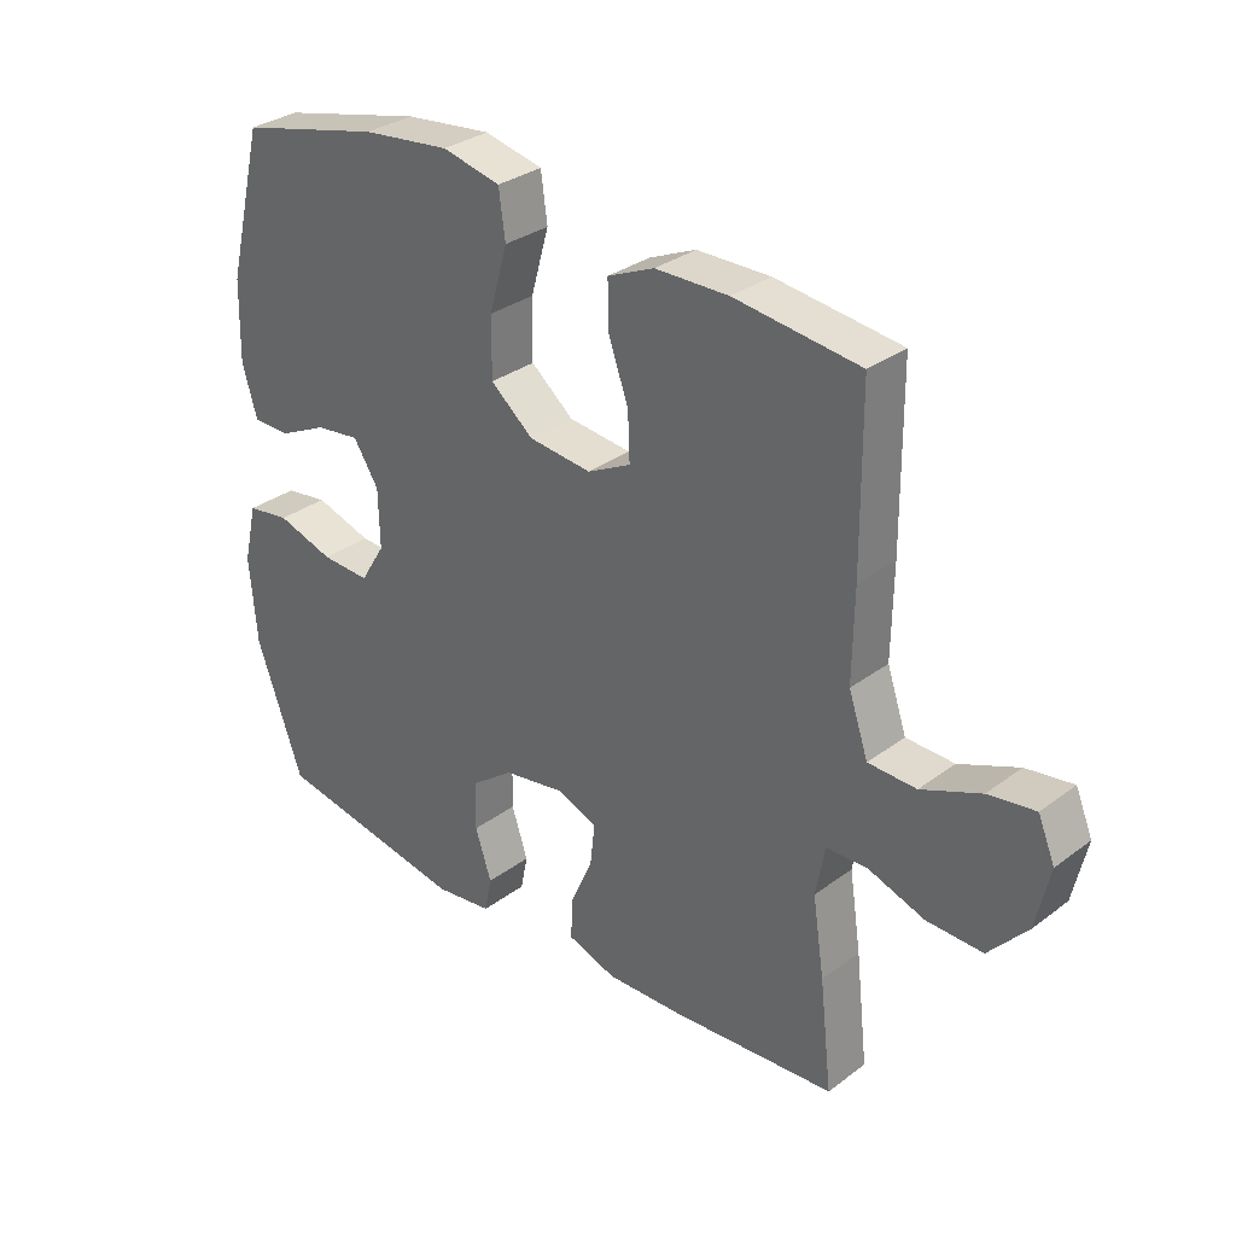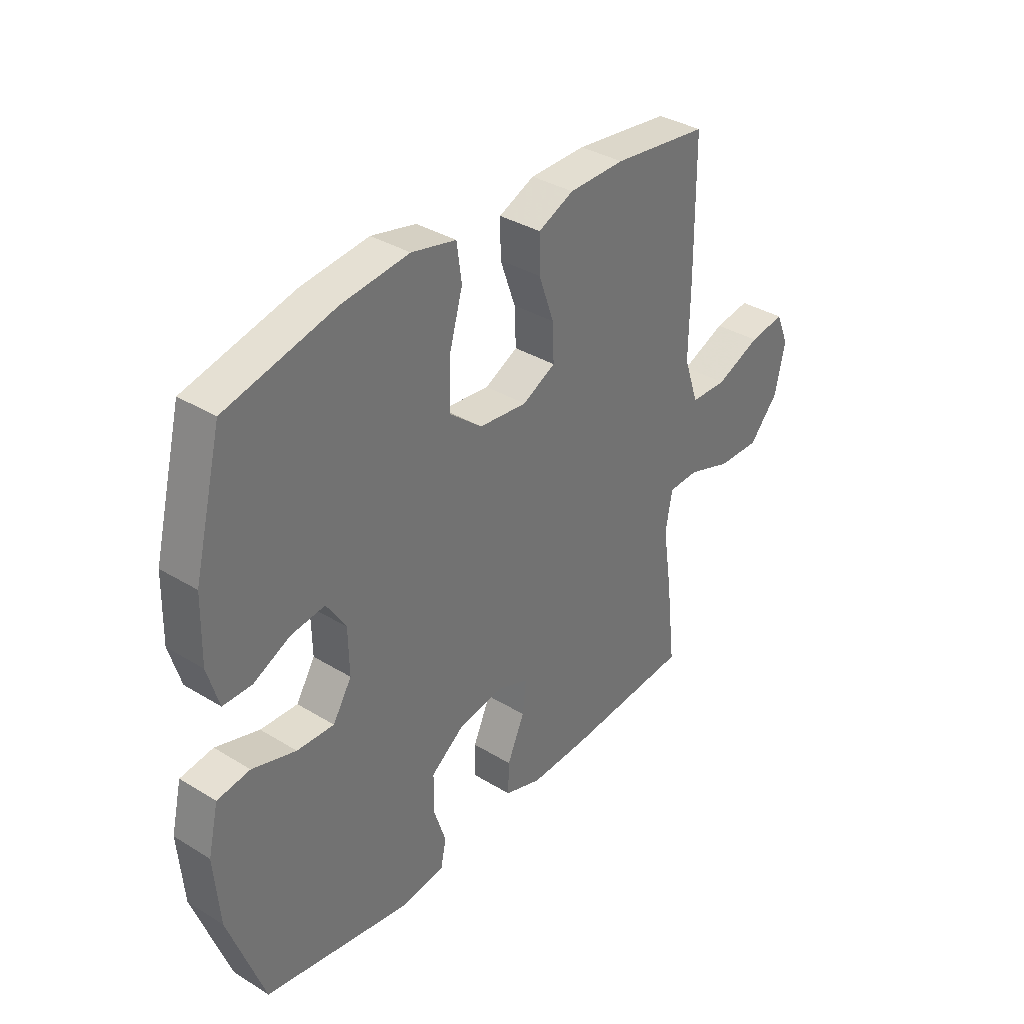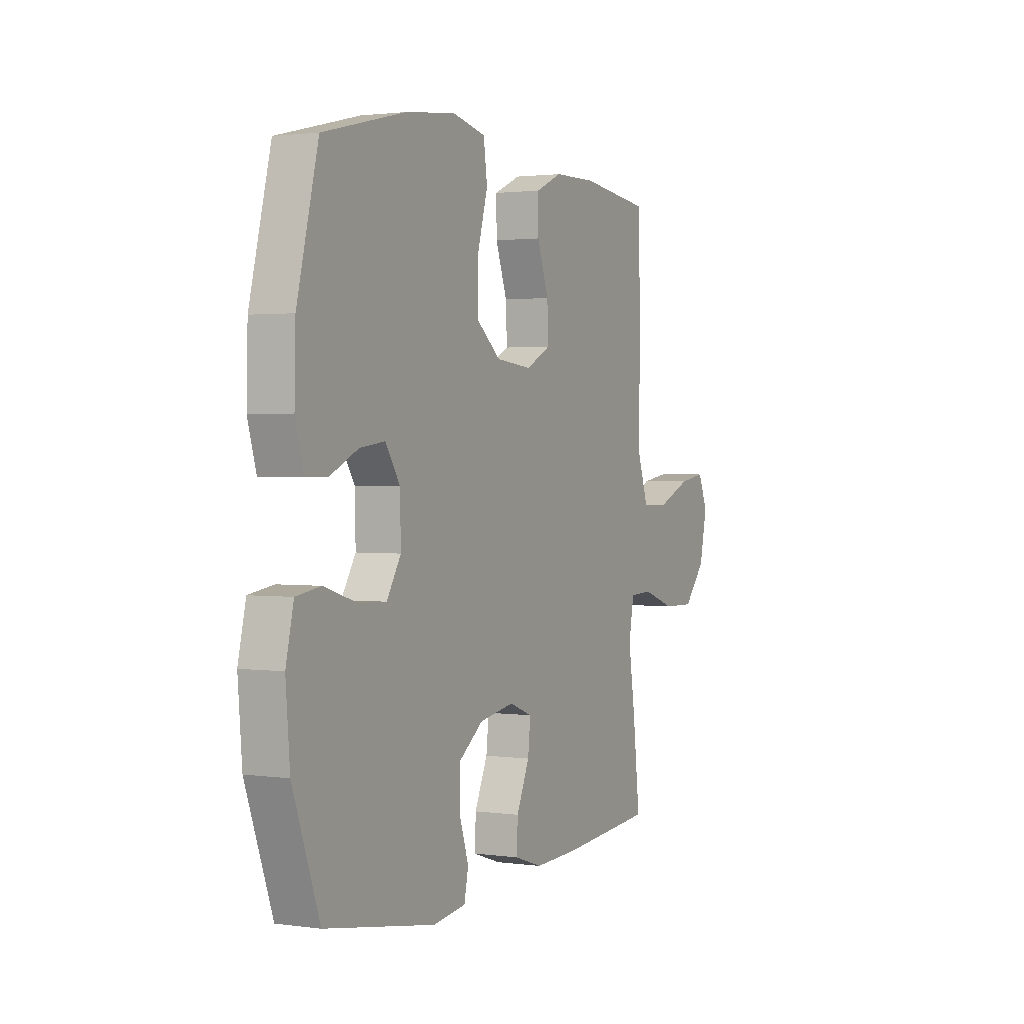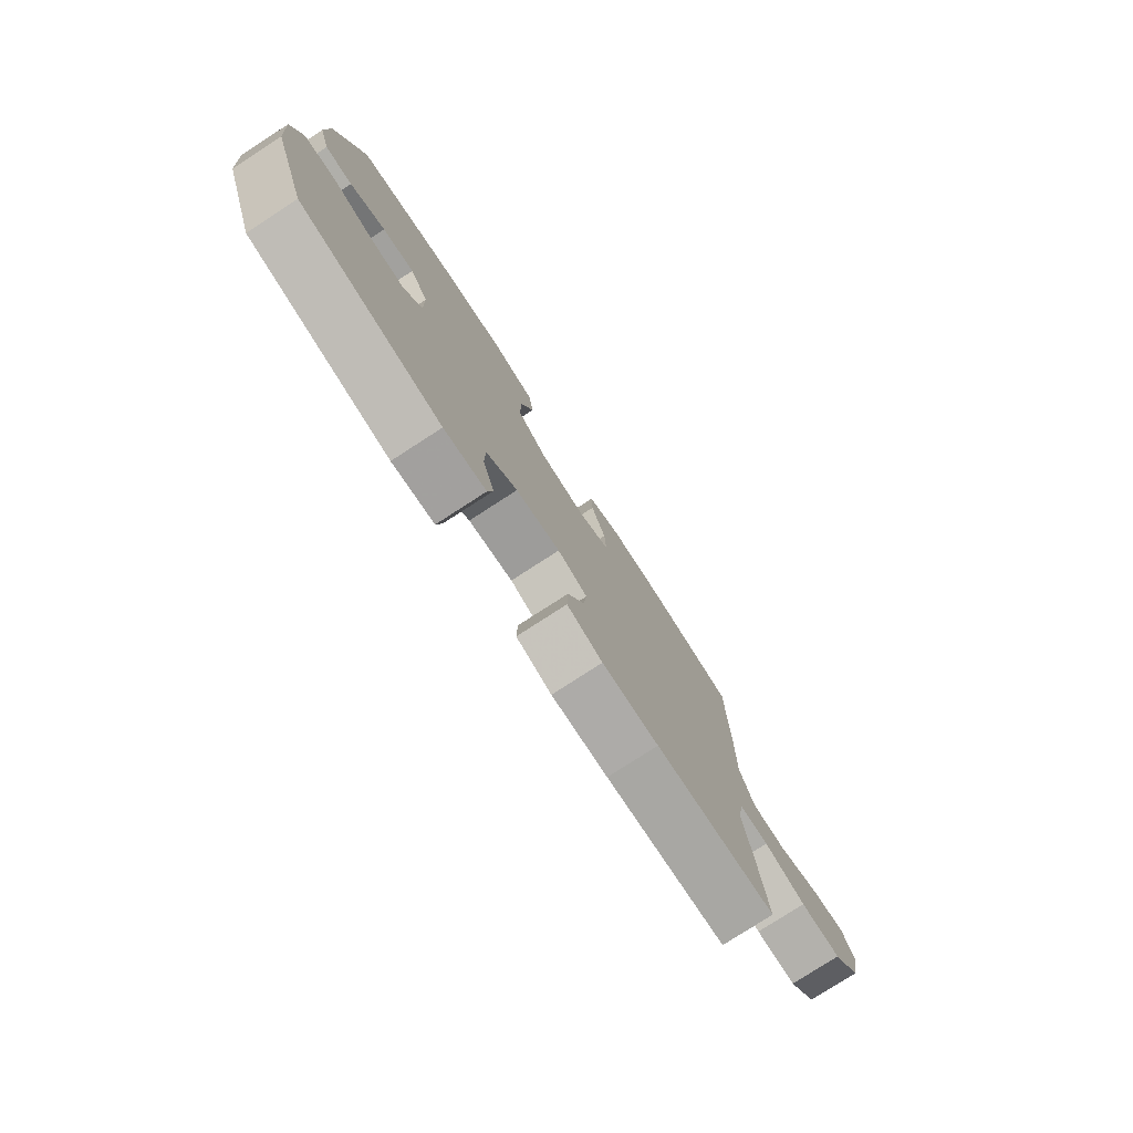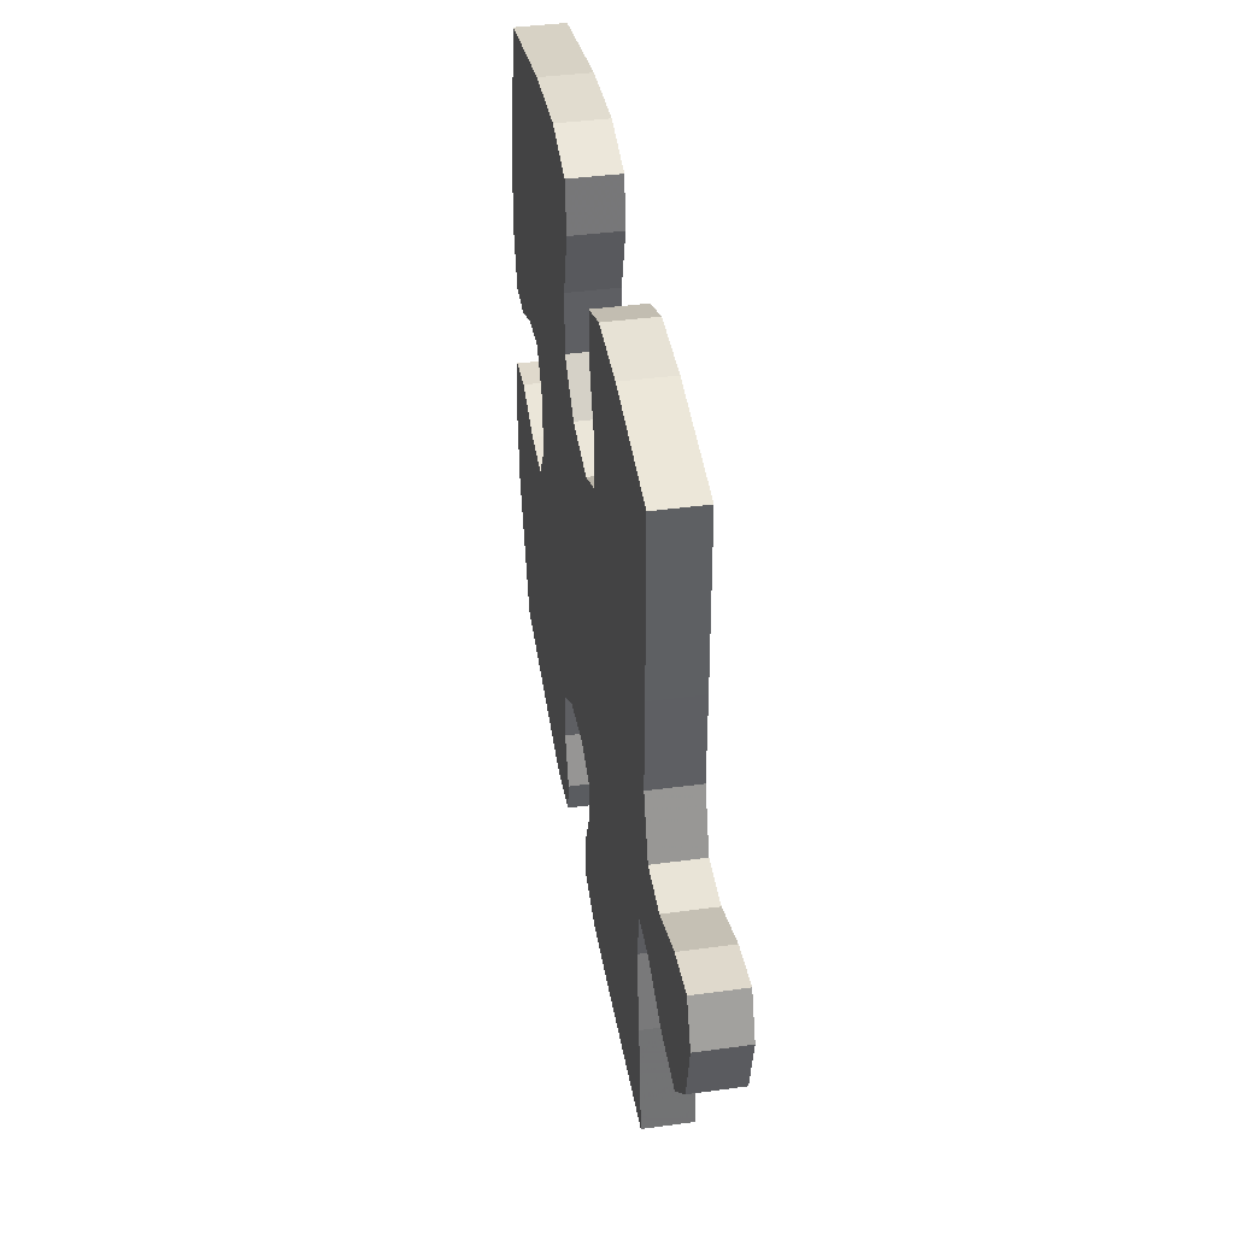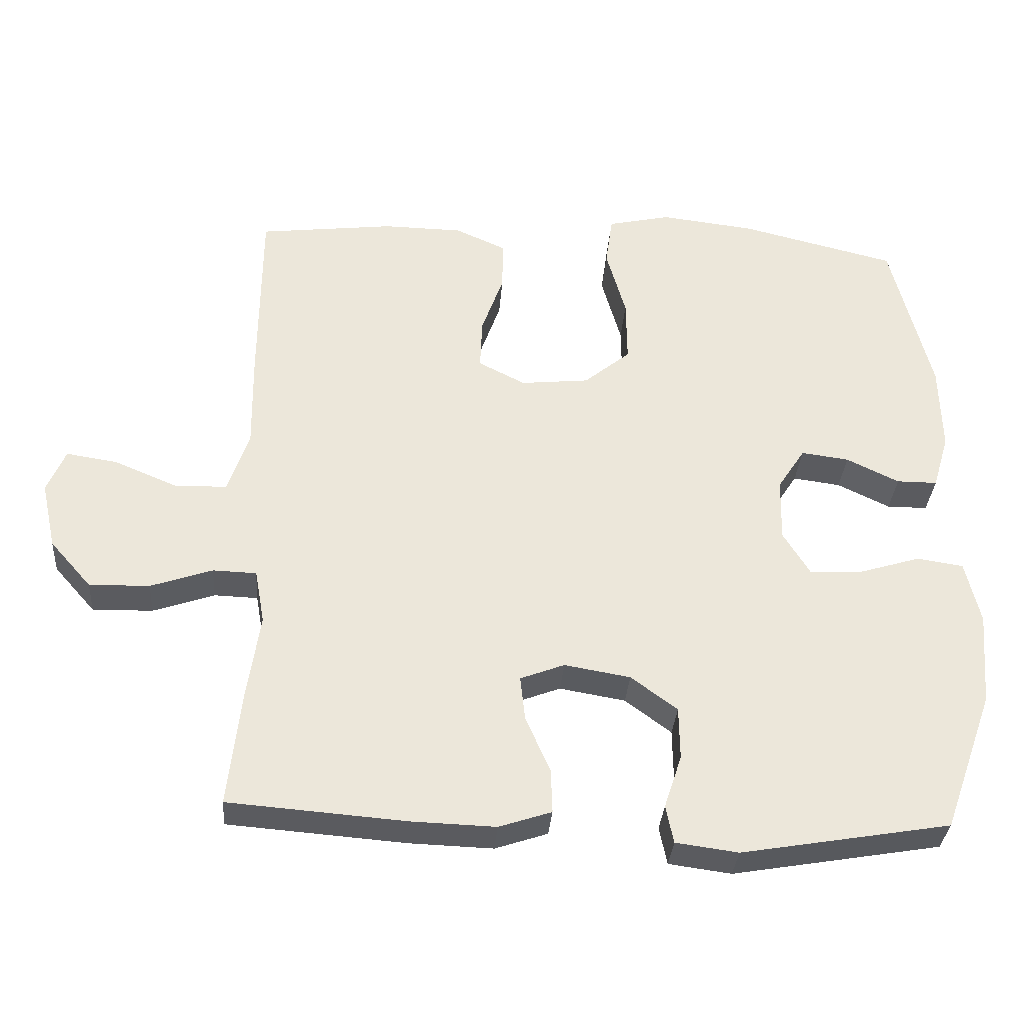
<metadata>
{"format":"obj","ext":"obj","renderer":"f3d","projection":"perspective","resolution":1024,"background":"white","views":[{"elev":31.5,"azim":-136.5,"up":"+Z"},{"elev":35.4,"azim":129.0,"up":"+Z"},{"elev":1.7,"azim":116.7,"up":"+Z"},{"elev":-78.0,"azim":122.9,"up":"+Z"},{"elev":41.3,"azim":-99.4,"up":"+Z"},{"elev":-33.0,"azim":-4.2,"up":"+Z"}]}
</metadata>
<code>
v -0.5 0.07 -0.5
v -0.481 0.07 -0.332
v -0.463 0.07 -0.213
v -0.477 0.07 -0.136
v -0.539 0.07 -0.134
v -0.627 0.07 -0.164
v -0.713 0.07 -0.166
v -0.772 0.07 -0.099
v -0.793 0.07 -0.004
v -0.767 0.07 0.058
v -0.695 0.07 0.047
v -0.604 0.07 0.009
v -0.53 0.07 0.011
v -0.5 0.07 0.099
v -0.502 0.07 0.237
v -0.5 0.07 0.5
v -0.307 0.07 0.523
v -0.194 0.07 0.521
v -0.122 0.07 0.489
v -0.123 0.07 0.418
v -0.154 0.07 0.331
v -0.157 0.07 0.258
v -0.09 0.07 0.224
v 0.007 0.07 0.234
v 0.073 0.07 0.288
v 0.072 0.07 0.379
v 0.044 0.07 0.478
v 0.054 0.07 0.55
v 0.144 0.07 0.57
v 0.279 0.07 0.554
v 0.5 0.07 0.5
v 0.557 0.07 0.272
v 0.56 0.07 0.148
v 0.537 0.07 0.07
v 0.479 0.07 0.07
v 0.404 0.07 0.106
v 0.336 0.07 0.115
v 0.297 0.07 0.055
v 0.295 0.07 -0.035
v 0.333 0.07 -0.097
v 0.408 0.07 -0.094
v 0.496 0.07 -0.067
v 0.562 0.07 -0.077
v 0.583 0.07 -0.167
v 0.572 0.07 -0.3
v 0.5 0.07 -0.5
v 0.203 0.07 -0.551
v 0.114 0.07 -0.539
v 0.103 0.07 -0.485
v 0.128 0.07 -0.409
v 0.127 0.07 -0.334
v 0.061 0.07 -0.285
v -0.033 0.07 -0.269
v -0.096 0.07 -0.293
v -0.089 0.07 -0.357
v -0.054 0.07 -0.436
v -0.052 0.07 -0.499
v -0.127 0.07 -0.524
v -0.246 0.07 -0.52
v -0.5 0 -0.5
v -0.481 0 -0.332
v -0.463 0 -0.213
v -0.477 0 -0.136
v -0.539 0 -0.134
v -0.627 0 -0.164
v -0.713 0 -0.166
v -0.772 0 -0.099
v -0.793 0 -0.004
v -0.767 0 0.058
v -0.695 0 0.047
v -0.604 0 0.009
v -0.53 0 0.011
v -0.5 0 0.099
v -0.502 0 0.237
v -0.5 0 0.5
v -0.307 0 0.523
v -0.194 0 0.521
v -0.122 0 0.489
v -0.123 0 0.418
v -0.154 0 0.331
v -0.157 0 0.258
v -0.09 0 0.224
v 0.007 0 0.234
v 0.073 0 0.288
v 0.072 0 0.379
v 0.044 0 0.478
v 0.054 0 0.55
v 0.144 0 0.57
v 0.279 0 0.554
v 0.5 0 0.5
v 0.557 0 0.272
v 0.56 0 0.148
v 0.537 0 0.07
v 0.479 0 0.07
v 0.404 0 0.106
v 0.336 0 0.115
v 0.297 0 0.055
v 0.295 0 -0.035
v 0.333 0 -0.097
v 0.408 0 -0.094
v 0.496 0 -0.067
v 0.562 0 -0.077
v 0.583 0 -0.167
v 0.572 0 -0.3
v 0.5 0 -0.5
v 0.203 0 -0.551
v 0.114 0 -0.539
v 0.103 0 -0.485
v 0.128 0 -0.409
v 0.127 0 -0.334
v 0.061 0 -0.285
v -0.033 0 -0.269
v -0.096 0 -0.293
v -0.089 0 -0.357
v -0.054 0 -0.436
v -0.052 0 -0.499
v -0.127 0 -0.524
v -0.246 0 -0.52
f 55 56 57 58
f 54 55 58 59
f 47 48 49 50
f 47 50 51
f 46 47 51
f 45 46 51 52
f 41 42 43 44
f 40 41 44 45
f 33 34 35 36
f 33 36 37
f 32 33 37
f 31 32 37
f 30 31 37 38
f 26 27 28 29
f 25 26 29 30
f 18 19 20 21
f 18 21 22
f 17 18 22
f 14 15 16 17
f 13 14 17 22
f 9 10 11 12
f 9 12 13
f 8 9 13
f 5 6 7 8
f 4 5 8 13
f 59 1 2 3
f 54 59 3 4
f 40 45 52 53
f 39 40 53 54
f 25 30 38 39
f 24 25 39 54
f 23 24 54 4
f 4 13 22 23
f 117 116 115 114
f 118 117 114 113
f 109 108 107 106
f 110 109 106
f 110 106 105
f 111 110 105 104
f 103 102 101 100
f 104 103 100 99
f 95 94 93 92
f 96 95 92
f 96 92 91
f 96 91 90
f 97 96 90 89
f 88 87 86 85
f 89 88 85 84
f 80 79 78 77
f 81 80 77
f 81 77 76
f 76 75 74 73
f 81 76 73 72
f 71 70 69 68
f 72 71 68
f 72 68 67
f 67 66 65 64
f 72 67 64 63
f 62 61 60 118
f 63 62 118 113
f 112 111 104 99
f 113 112 99 98
f 98 97 89 84
f 113 98 84 83
f 63 113 83 82
f 82 81 72 63
f 1 60 61 2
f 2 61 62 3
f 3 62 63 4
f 4 63 64 5
f 5 64 65 6
f 6 65 66 7
f 7 66 67 8
f 8 67 68 9
f 9 68 69 10
f 10 69 70 11
f 11 70 71 12
f 12 71 72 13
f 13 72 73 14
f 14 73 74 15
f 15 74 75 16
f 16 75 76 17
f 17 76 77 18
f 18 77 78 19
f 19 78 79 20
f 20 79 80 21
f 21 80 81 22
f 22 81 82 23
f 23 82 83 24
f 24 83 84 25
f 25 84 85 26
f 26 85 86 27
f 27 86 87 28
f 28 87 88 29
f 29 88 89 30
f 30 89 90 31
f 31 90 91 32
f 32 91 92 33
f 33 92 93 34
f 34 93 94 35
f 35 94 95 36
f 36 95 96 37
f 37 96 97 38
f 38 97 98 39
f 39 98 99 40
f 40 99 100 41
f 41 100 101 42
f 42 101 102 43
f 43 102 103 44
f 44 103 104 45
f 45 104 105 46
f 46 105 106 47
f 47 106 107 48
f 48 107 108 49
f 49 108 109 50
f 50 109 110 51
f 51 110 111 52
f 52 111 112 53
f 53 112 113 54
f 54 113 114 55
f 55 114 115 56
f 56 115 116 57
f 57 116 117 58
f 58 117 118 59
f 59 118 60 1

</code>
